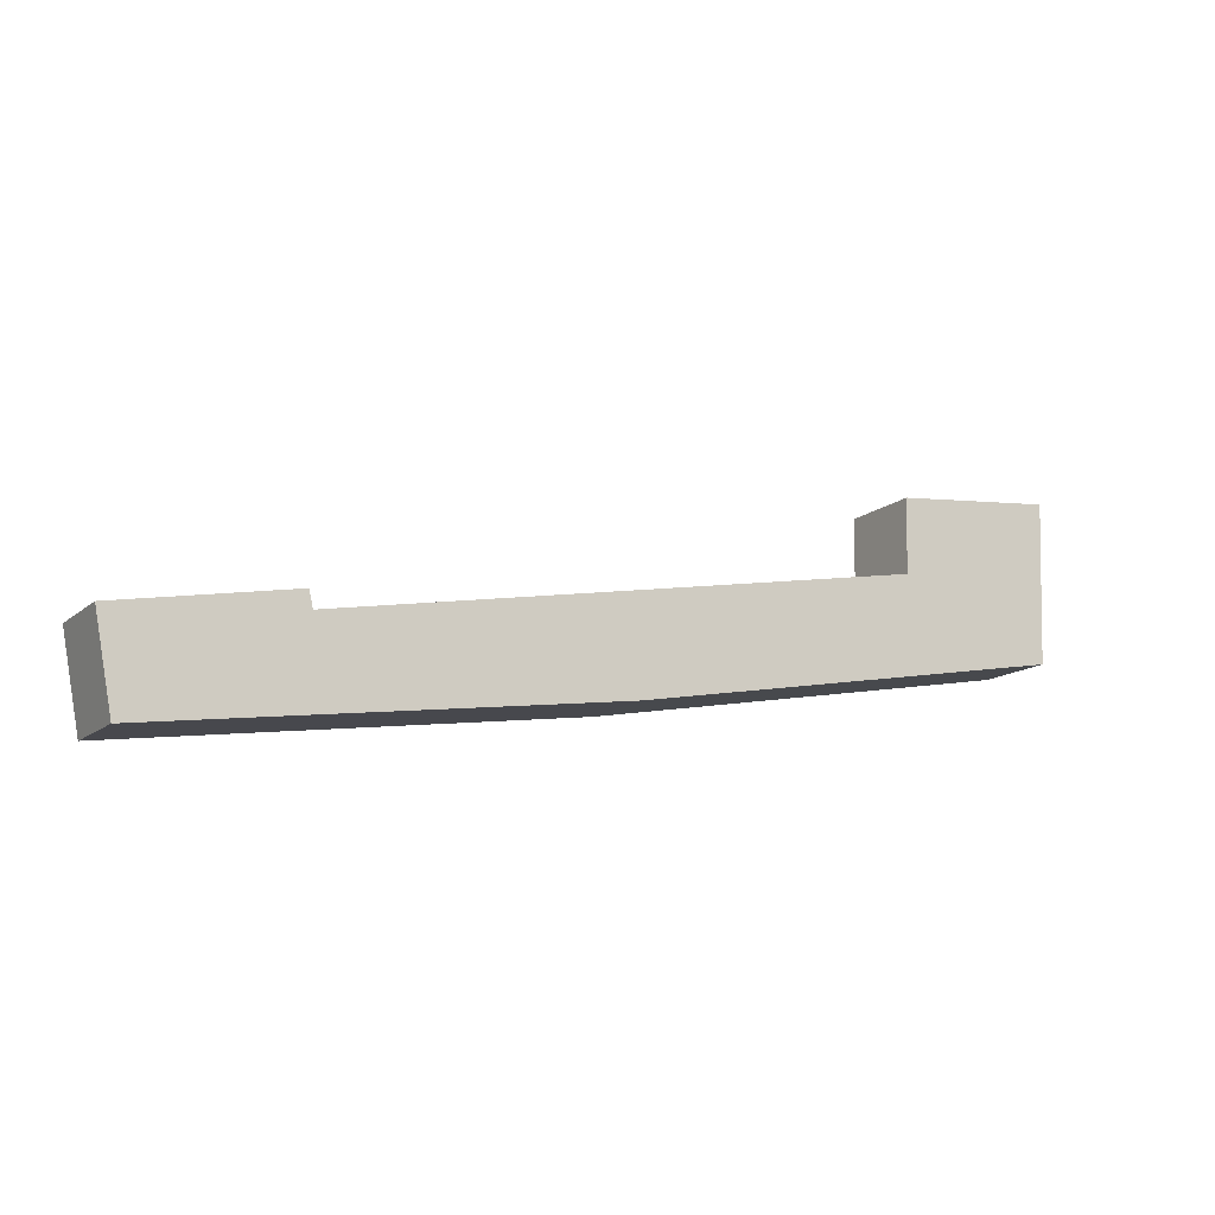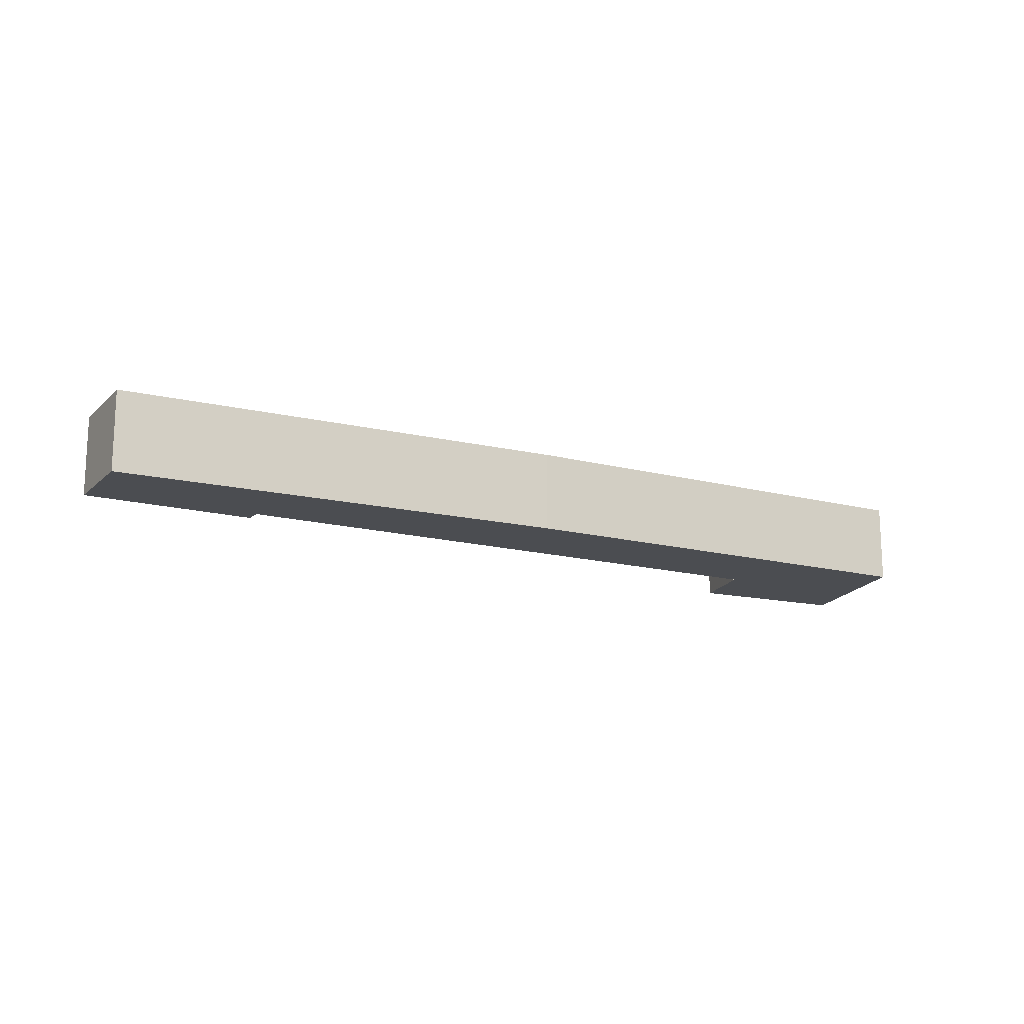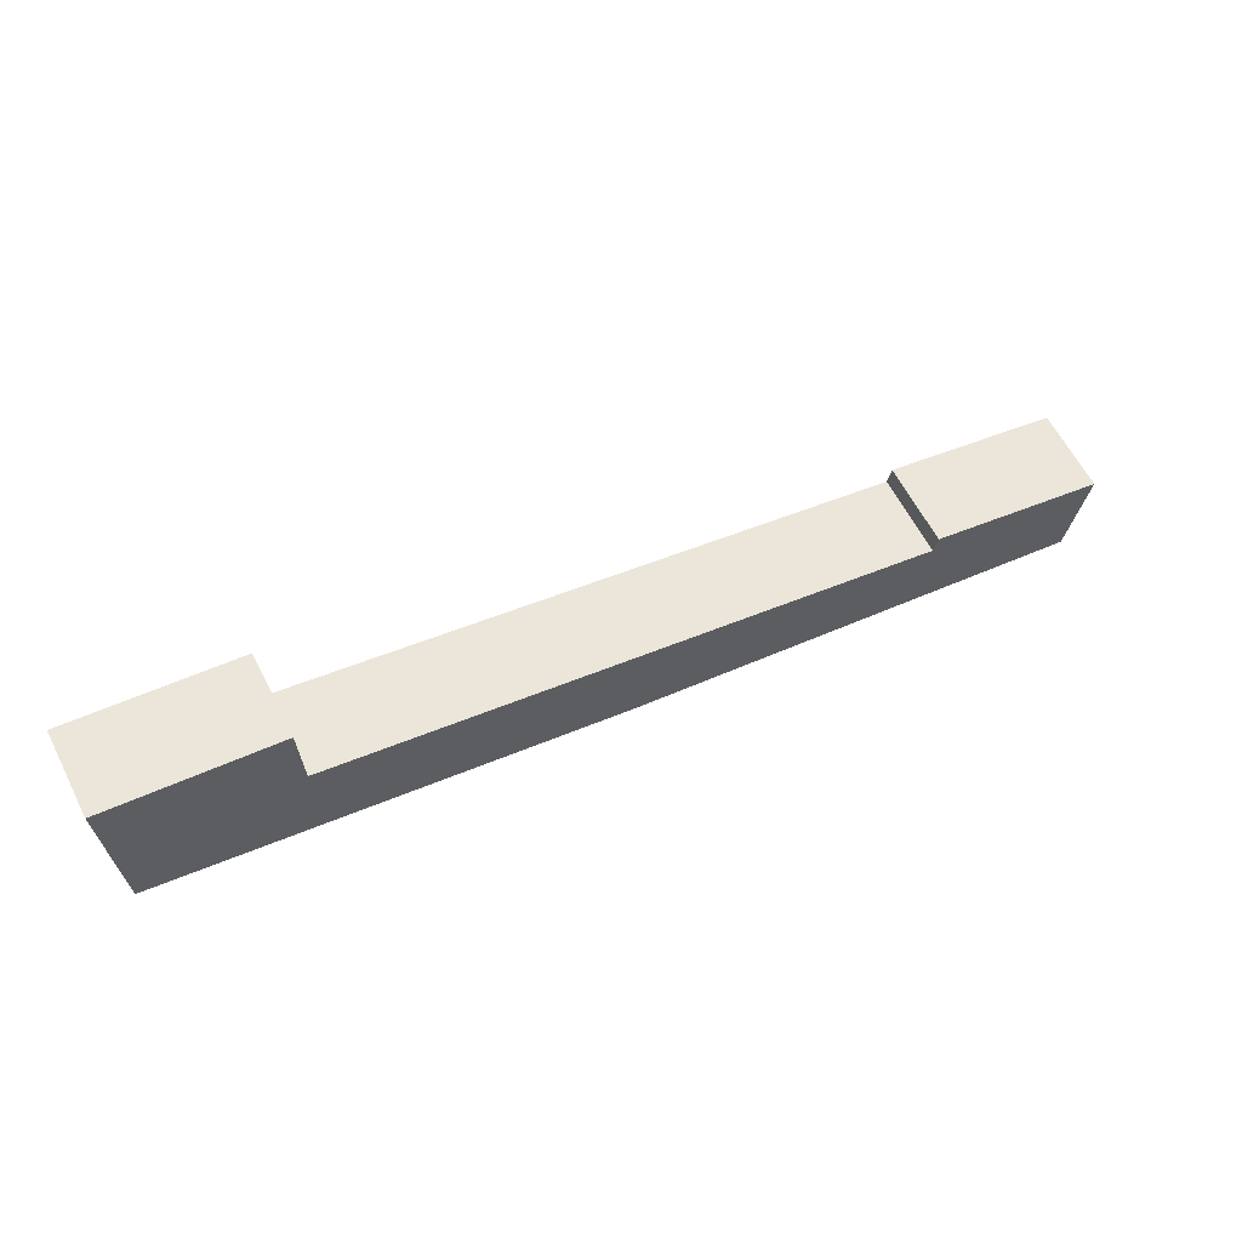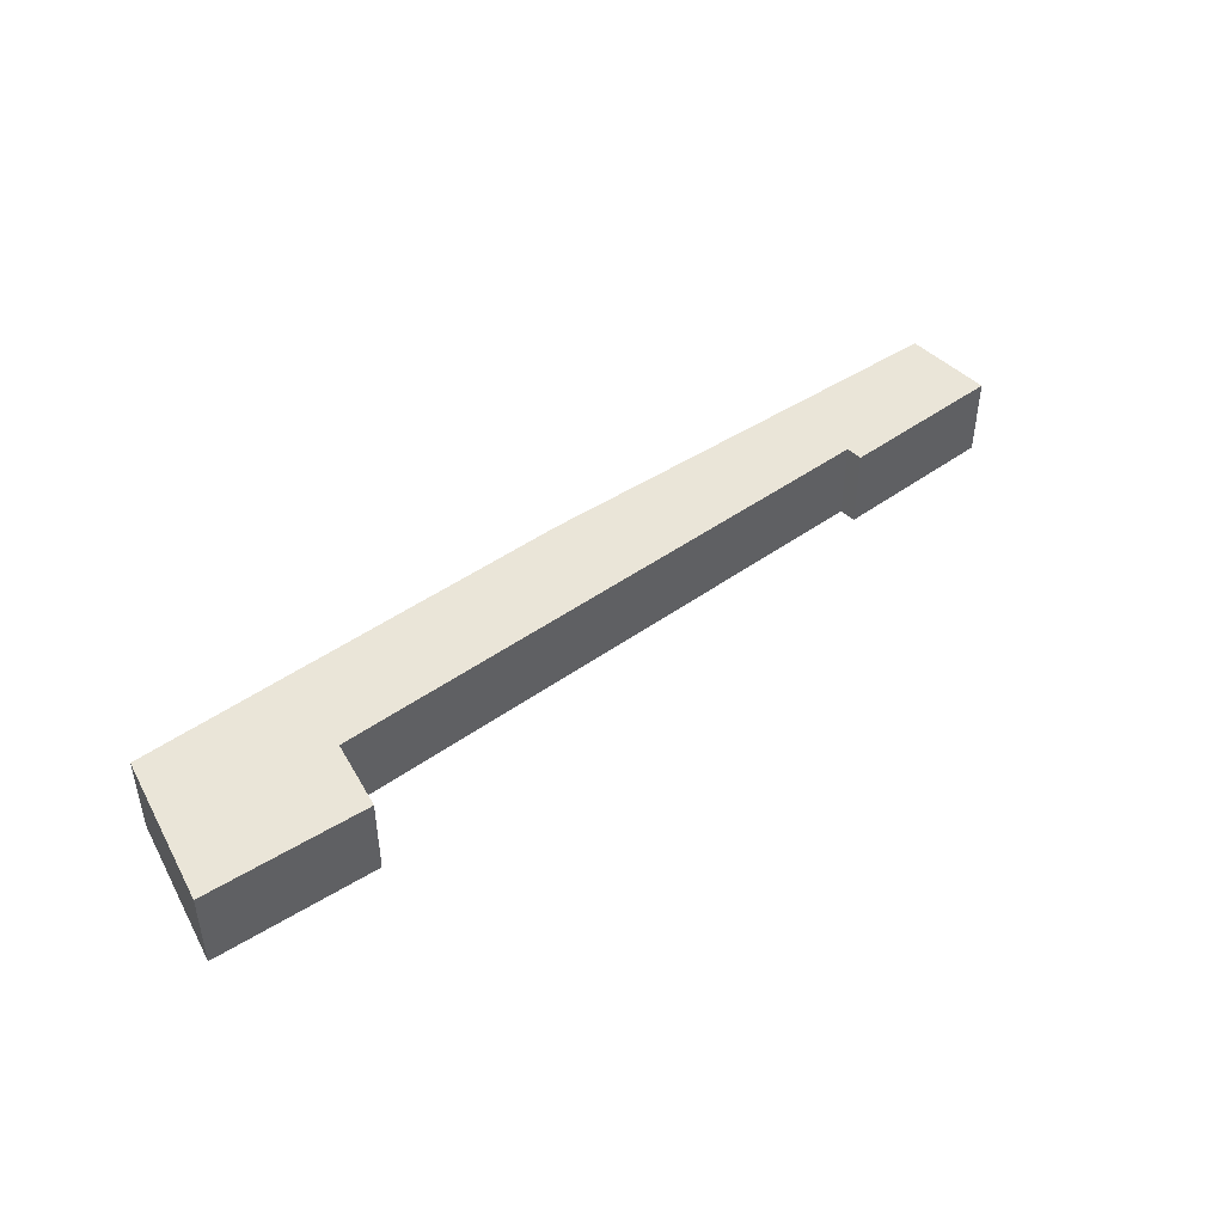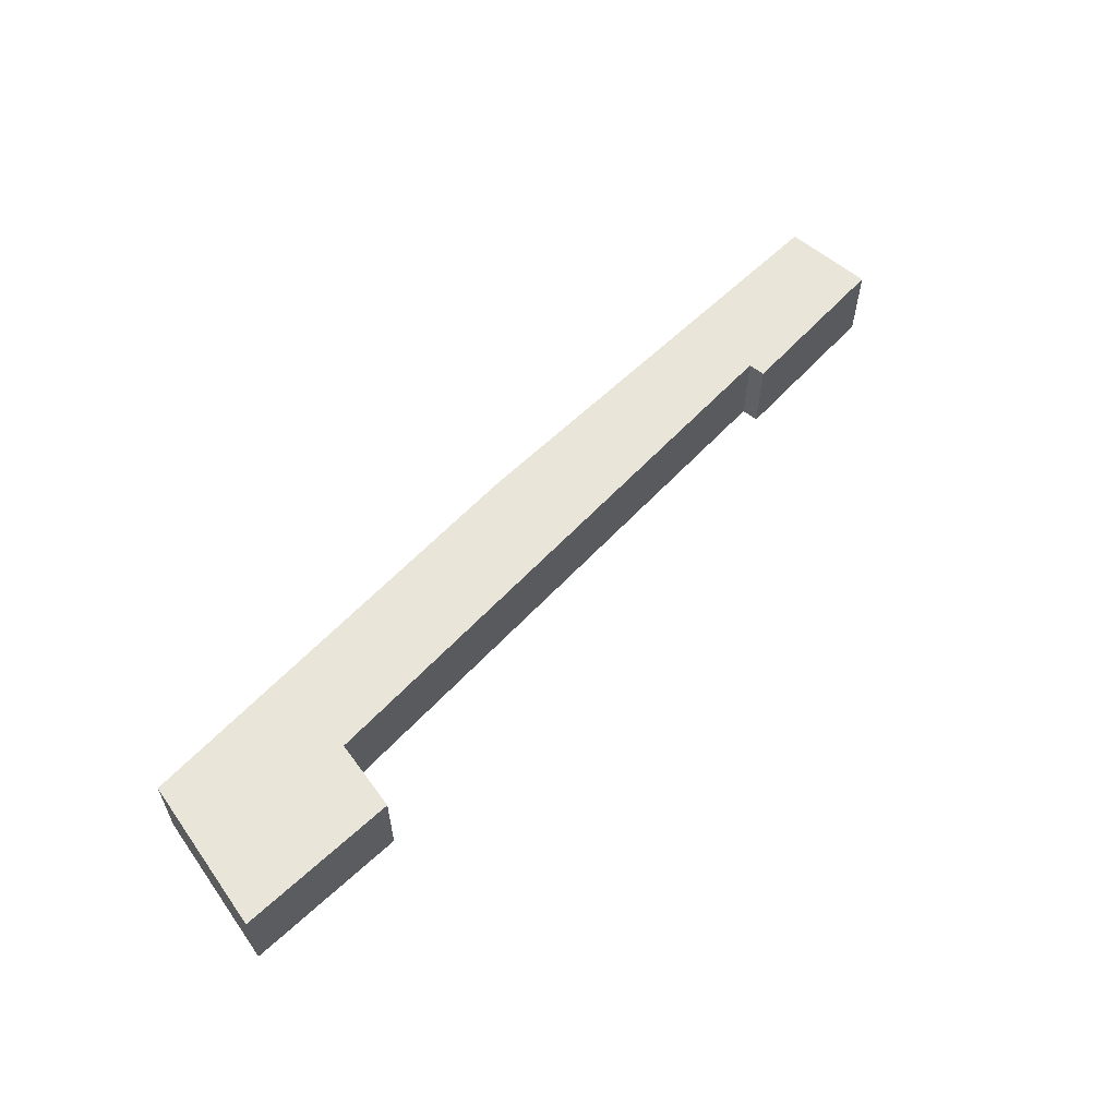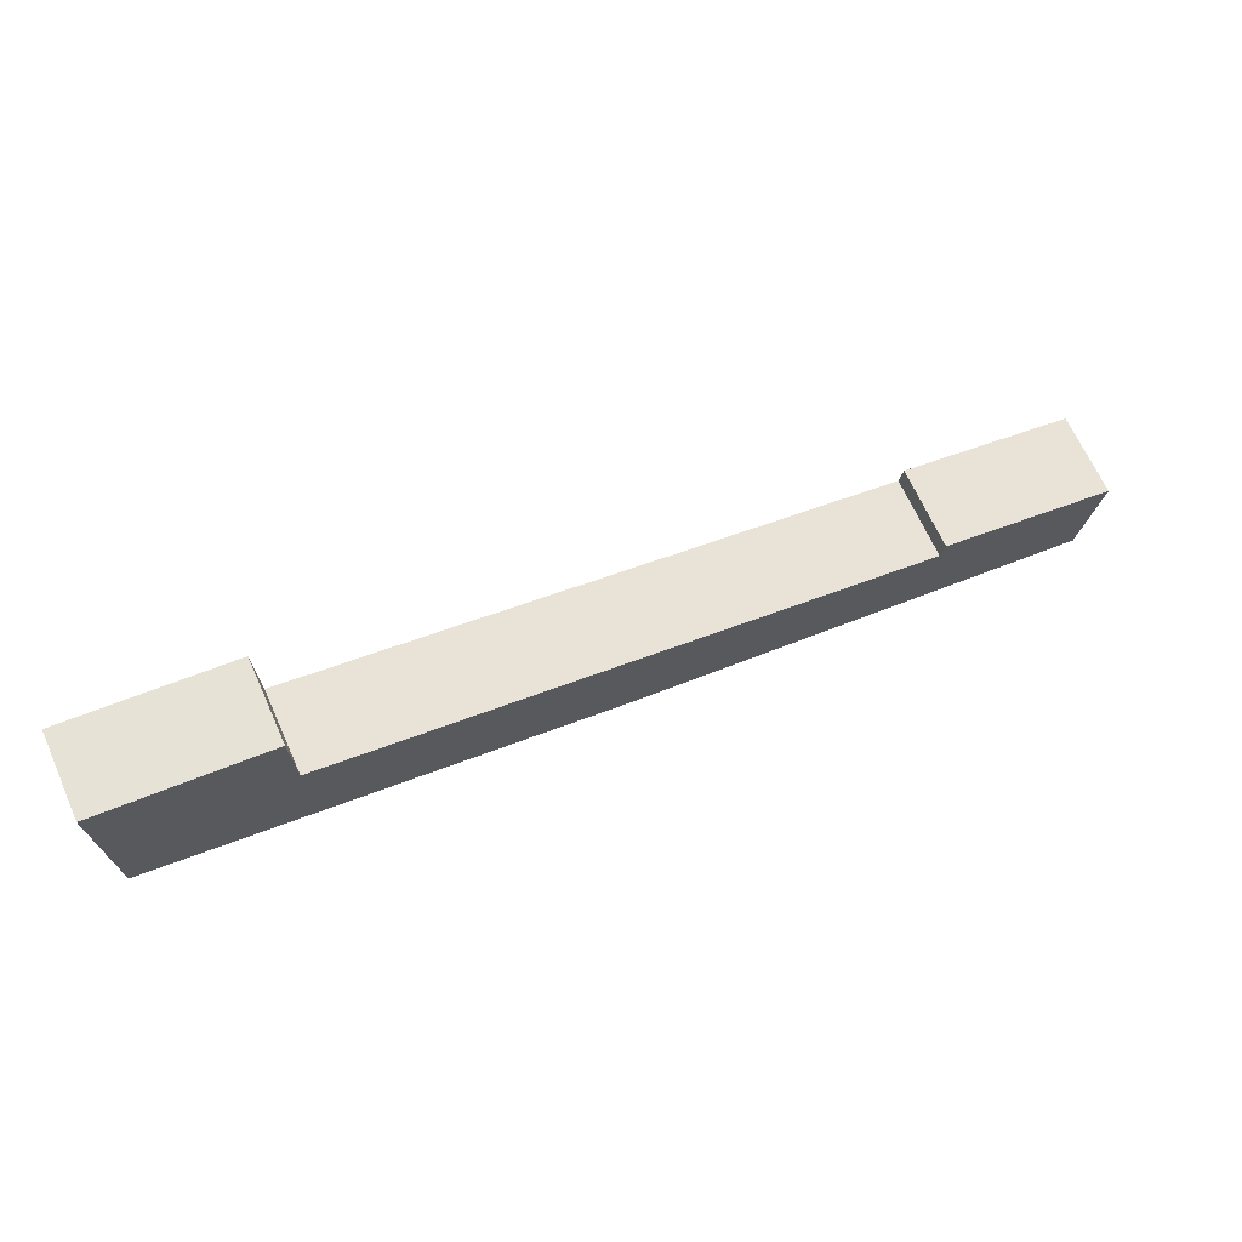
<metadata>
{"format":"obj","ext":"obj","renderer":"f3d","projection":"perspective","resolution":1024,"background":"white","views":[{"elev":-14.1,"azim":149.7,"up":"+Z"},{"elev":-15.6,"azim":161.5,"up":"+Y"},{"elev":61.8,"azim":-27.1,"up":"+Z"},{"elev":44.6,"azim":-29.6,"up":"+Y"},{"elev":58.1,"azim":-37.5,"up":"+Y"},{"elev":67.3,"azim":-24.2,"up":"+Z"}]}
</metadata>
<code>
v -1.686 -0.05277 6.602
v -1.69 -0.05277 6.695
v -1.595 -0.05277 6.684
v -1.594 -0.05277 6.642
v -1.426 -0.05277 6.555
v -1.253 -0.05277 6.579
v -1.162 -0.05277 6.517
v -1.251 -0.05277 6.588
v -1.152 -0.05277 6.57
v -1.595 -0.09968 6.684
v -1.69 -0.09968 6.695
v -1.686 -0.09968 6.602
v -1.594 -0.09968 6.642
v -1.426 -0.09968 6.555
v -1.253 -0.09968 6.579
v -1.162 -0.09968 6.517
v -1.251 -0.09968 6.588
v -1.152 -0.09968 6.57
v -1.69 -0.09968 6.695
v -1.595 -0.09968 6.684
v -1.595 -0.05277 6.684
v -1.69 -0.05277 6.695
v -1.686 -0.09968 6.602
v -1.69 -0.09968 6.695
v -1.69 -0.05277 6.695
v -1.686 -0.05277 6.602
v -1.426 -0.09968 6.555
v -1.686 -0.09968 6.602
v -1.686 -0.05277 6.602
v -1.426 -0.05277 6.555
v -1.162 -0.09968 6.517
v -1.426 -0.09968 6.555
v -1.426 -0.05277 6.555
v -1.162 -0.05277 6.517
v -1.152 -0.09968 6.57
v -1.162 -0.09968 6.517
v -1.162 -0.05277 6.517
v -1.152 -0.05277 6.57
v -1.251 -0.09968 6.588
v -1.152 -0.09968 6.57
v -1.152 -0.05277 6.57
v -1.251 -0.05277 6.588
v -1.253 -0.09968 6.579
v -1.251 -0.09968 6.588
v -1.251 -0.05277 6.588
v -1.253 -0.05277 6.579
v -1.594 -0.09968 6.642
v -1.253 -0.09968 6.579
v -1.253 -0.05277 6.579
v -1.594 -0.05277 6.642
v -1.595 -0.09968 6.684
v -1.594 -0.09968 6.642
v -1.594 -0.05277 6.642
v -1.595 -0.05277 6.684
f 1 2 3
f 1 3 4
f 5 1 4
f 5 4 6
f 7 5 6
f 7 6 8
f 9 7 8
f 10 11 12
f 13 10 12
f 13 12 14
f 15 13 14
f 15 14 16
f 17 15 16
f 18 17 16
f 19 20 21
f 19 21 22
f 23 24 25
f 23 25 26
f 27 28 29
f 27 29 30
f 31 32 33
f 31 33 34
f 35 36 37
f 35 37 38
f 39 40 41
f 39 41 42
f 43 44 45
f 43 45 46
f 47 48 49
f 47 49 50
f 51 52 53
f 51 53 54

</code>
